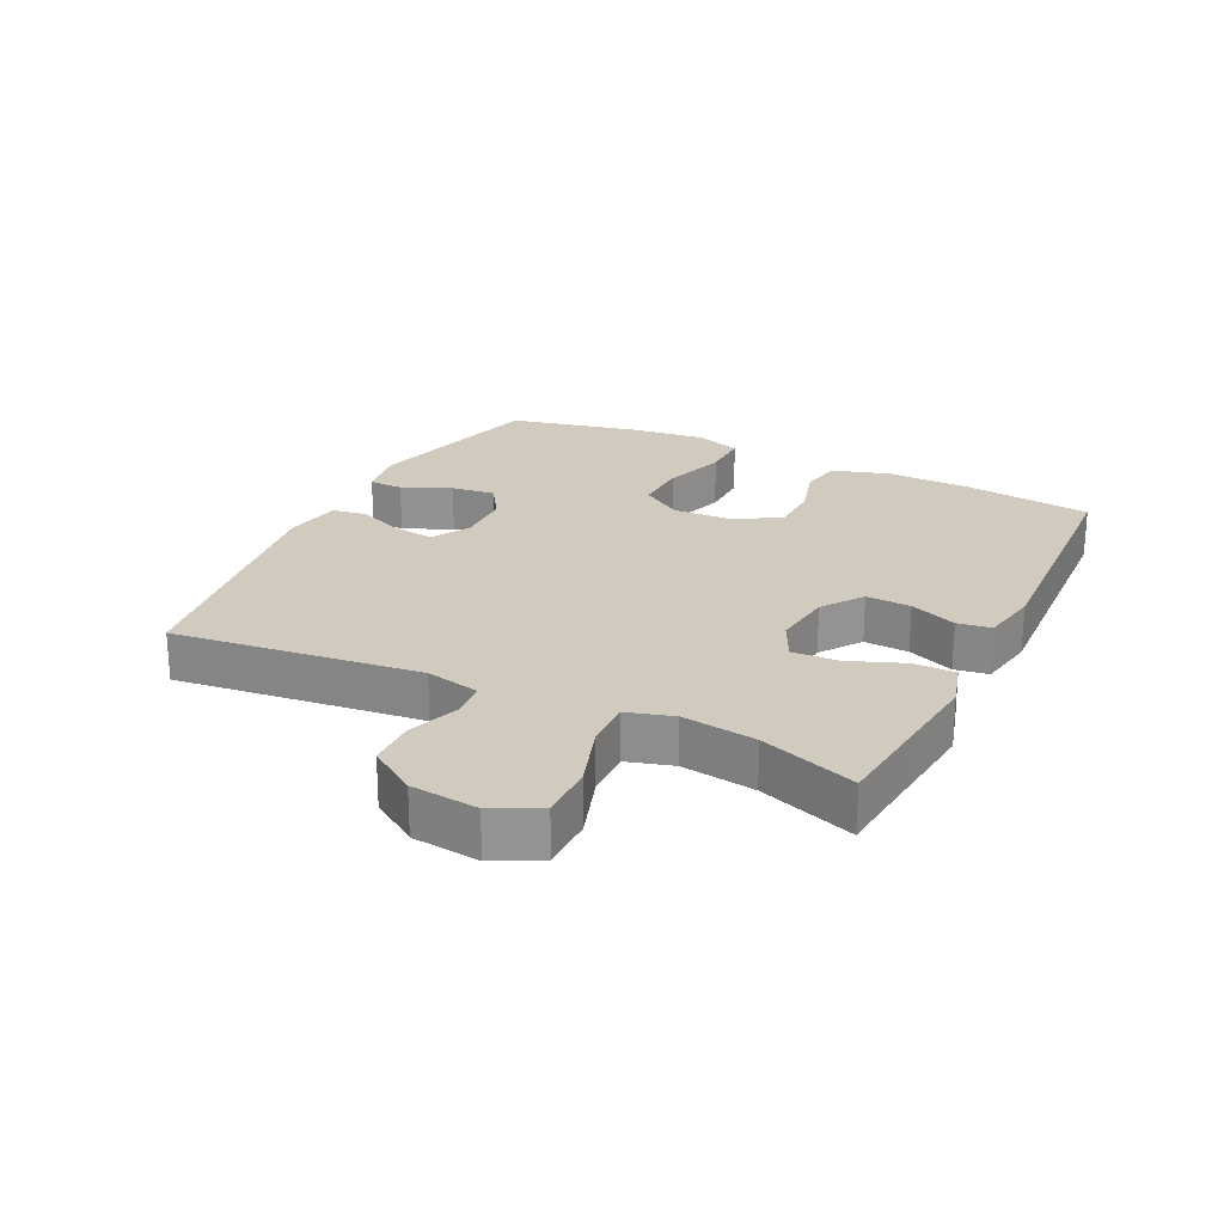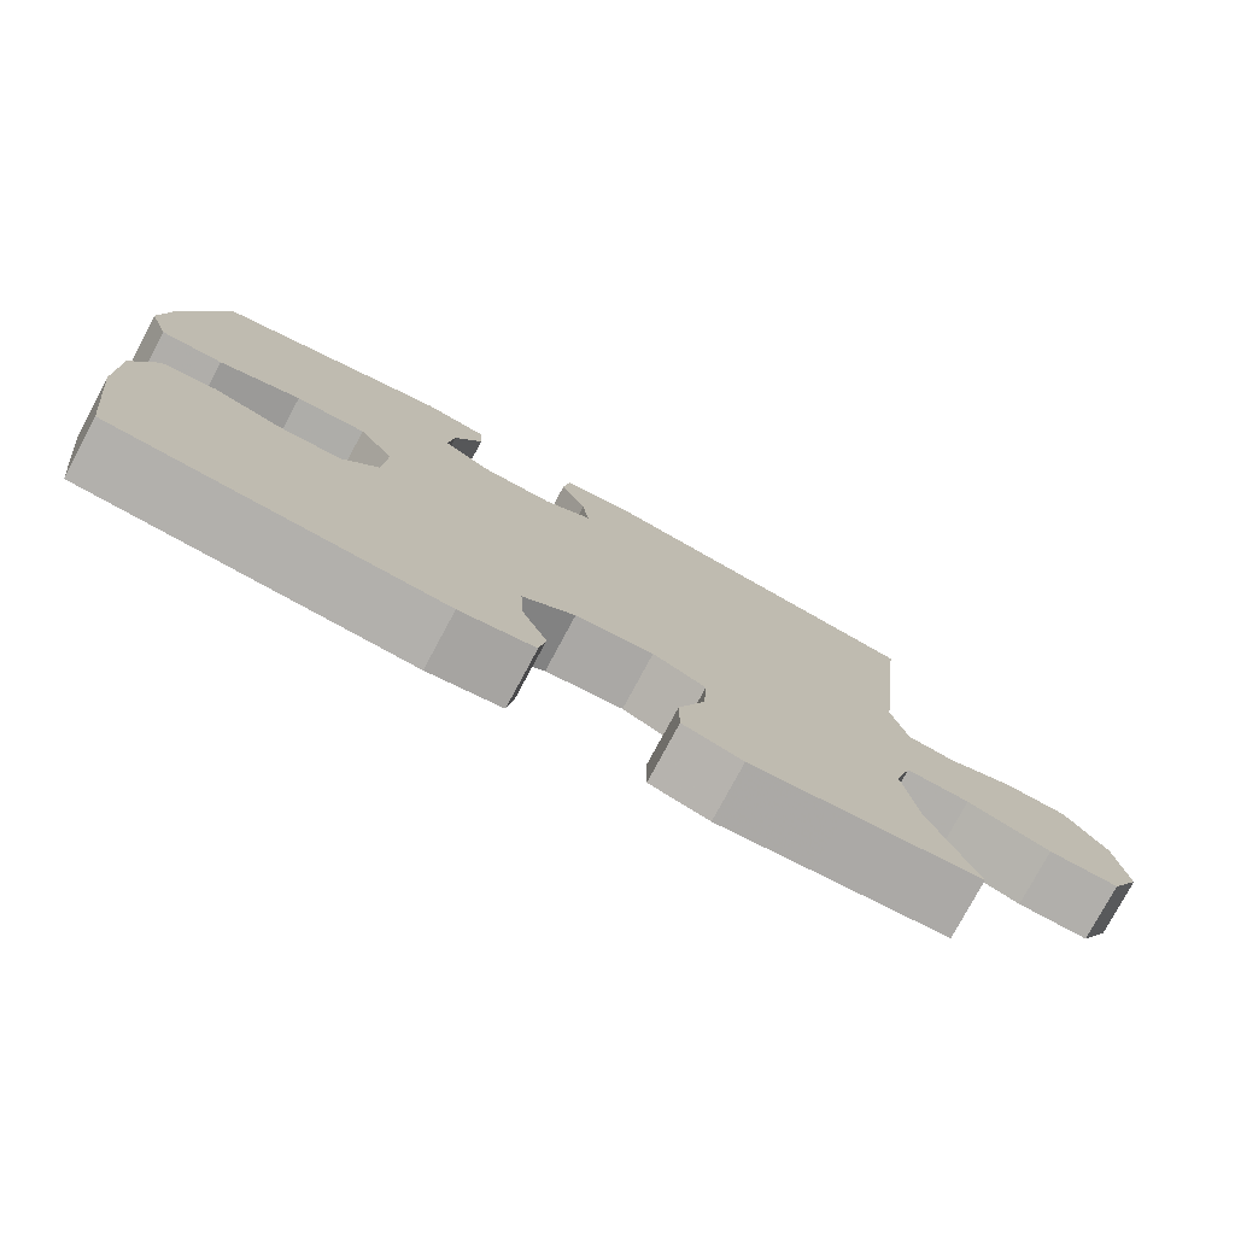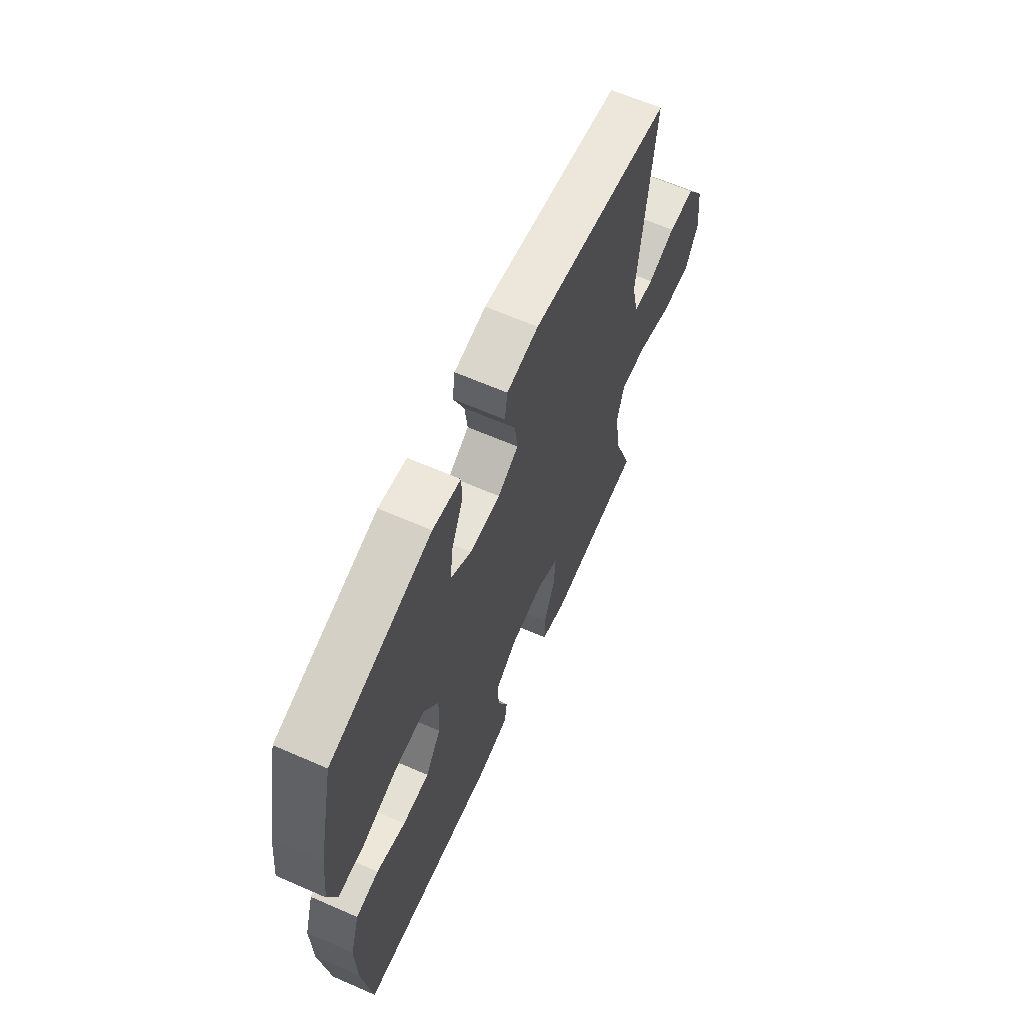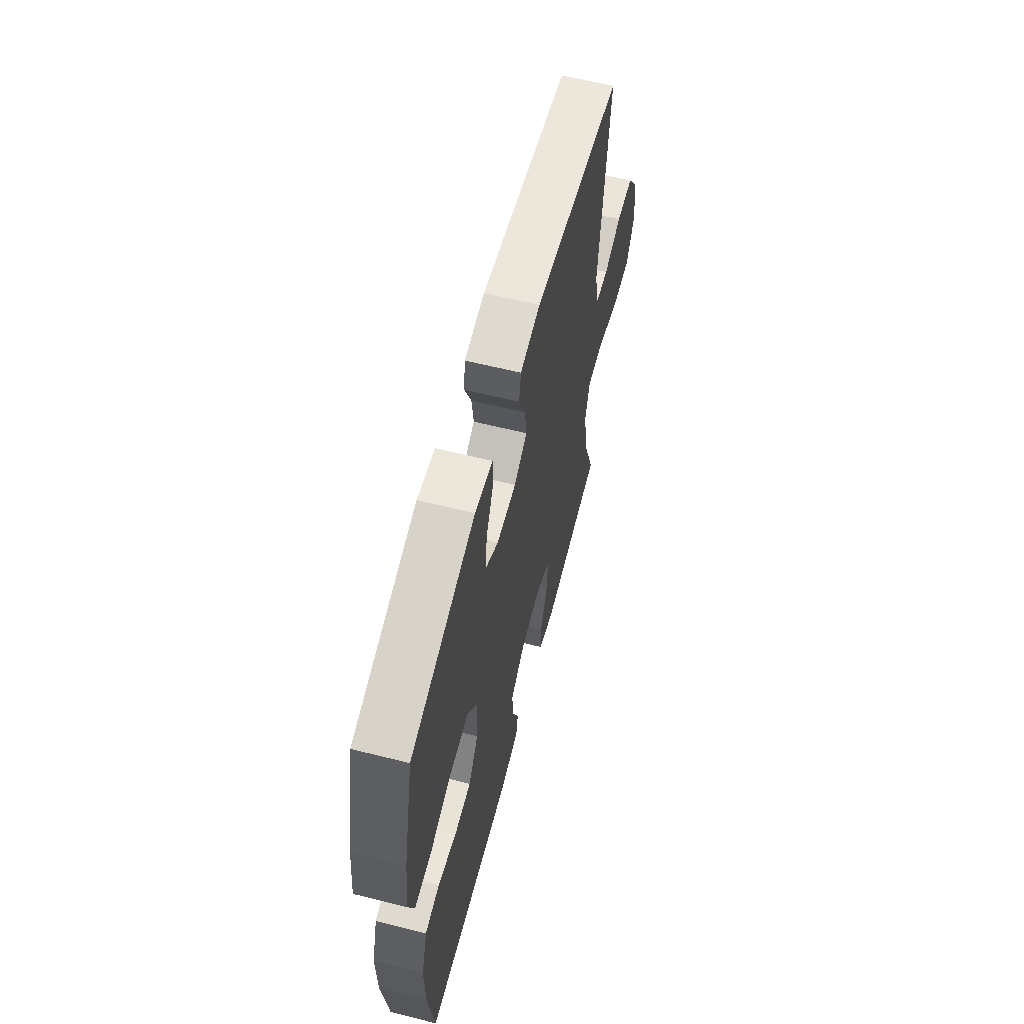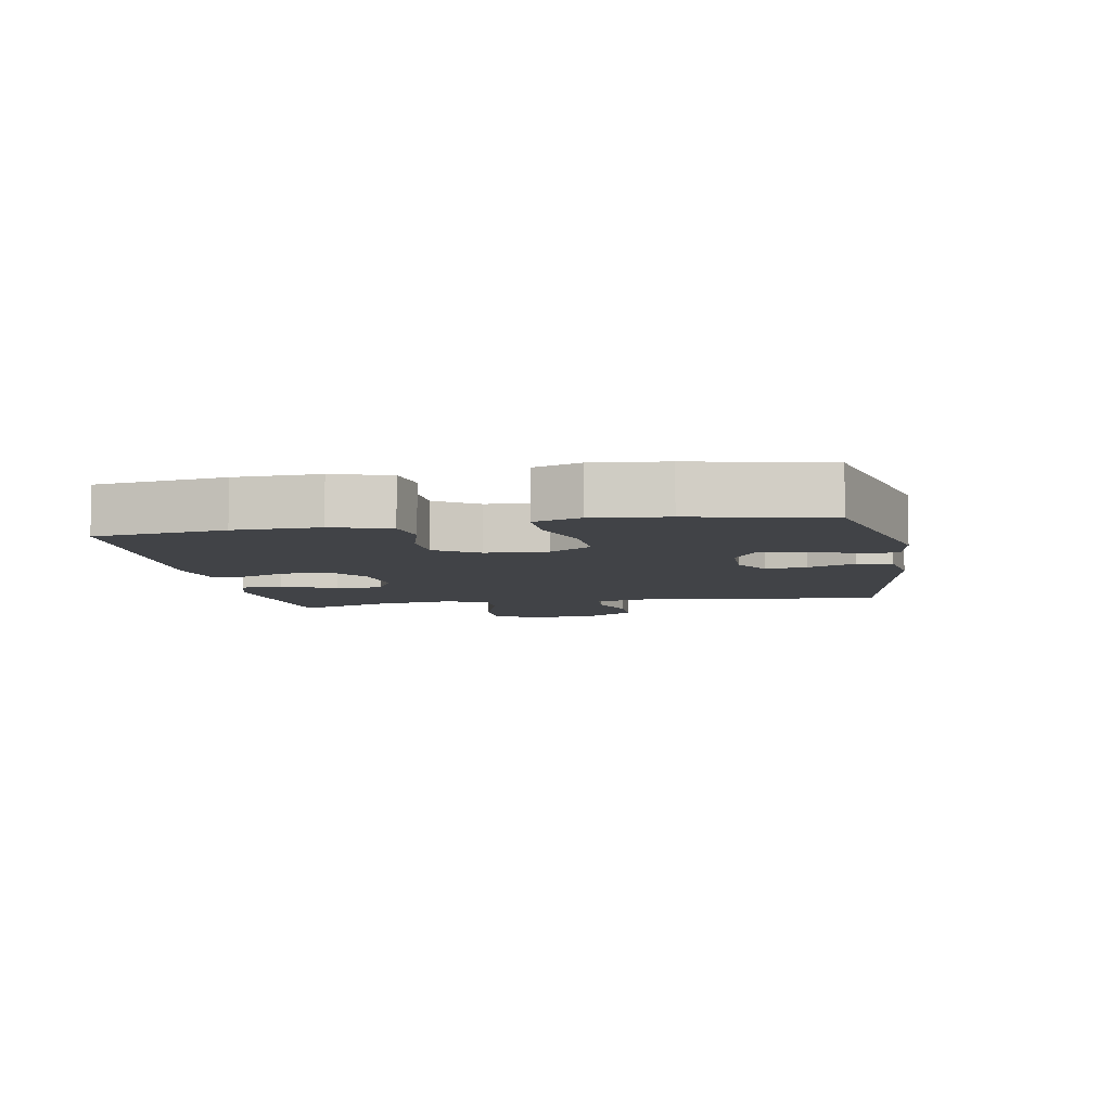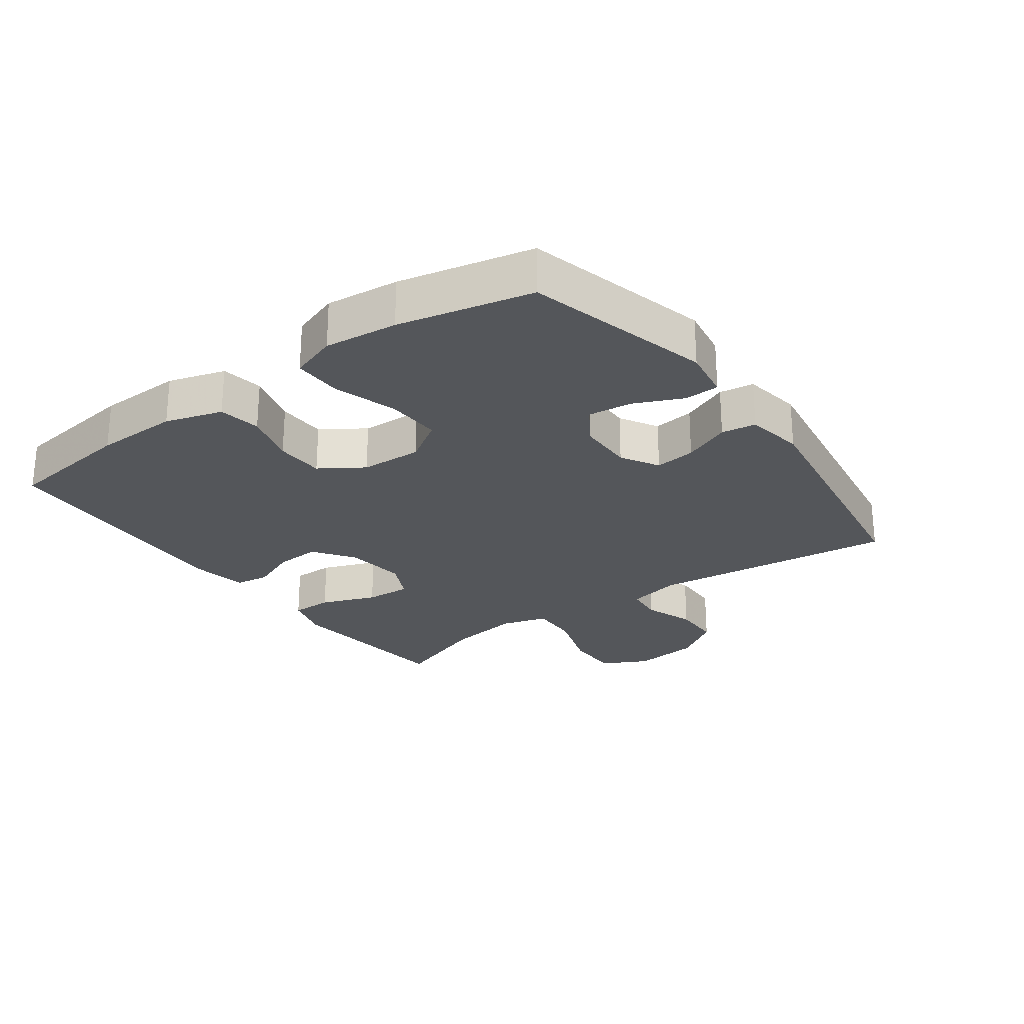
<metadata>
{"format":"obj","ext":"obj","renderer":"f3d","projection":"perspective","resolution":1024,"background":"white","views":[{"elev":23.4,"azim":116.1,"up":"+Y"},{"elev":-77.9,"azim":-28.2,"up":"+Z"},{"elev":63.7,"azim":-66.2,"up":"+Z"},{"elev":61.0,"azim":-75.6,"up":"+Z"},{"elev":-7.0,"azim":-79.7,"up":"+Y"},{"elev":-25.3,"azim":-53.9,"up":"+Y"}]}
</metadata>
<code>
v -0.5 0.07 -0.5
v -0.527 0.07 -0.298
v -0.53 0.07 -0.167
v -0.503 0.07 -0.078
v -0.437 0.07 -0.067
v -0.353 0.07 -0.091
v -0.276 0.07 -0.089
v -0.232 0.07 -0.022
v -0.228 0.07 0.074
v -0.271 0.07 0.14
v -0.357 0.07 0.137
v -0.457 0.07 0.106
v -0.533 0.07 0.105
v -0.558 0.07 0.178
v -0.546 0.07 0.292
v -0.5 0.07 0.5
v -0.211 0.07 0.574
v -0.131 0.07 0.561
v -0.129 0.07 0.507
v -0.163 0.07 0.431
v -0.171 0.07 0.362
v -0.112 0.07 0.324
v -0.024 0.07 0.322
v 0.035 0.07 0.356
v 0.027 0.07 0.42
v -0.004 0.07 0.494
v 0.004 0.07 0.548
v 0.095 0.07 0.563
v 0.5 0.07 0.5
v 0.456 0.07 0.115
v 0.475 0.07 0.031
v 0.533 0.07 0.025
v 0.613 0.07 0.053
v 0.69 0.07 0.051
v 0.74 0.07 -0.023
v 0.752 0.07 -0.128
v 0.715 0.07 -0.2
v 0.629 0.07 -0.199
v 0.527 0.07 -0.165
v 0.45 0.07 -0.162
v 0.429 0.07 -0.234
v 0.446 0.07 -0.35
v 0.5 0.07 -0.5
v 0.338 0.07 -0.516
v 0.222 0.07 -0.528
v 0.149 0.07 -0.507
v 0.149 0.07 -0.442
v 0.182 0.07 -0.356
v 0.186 0.07 -0.284
v 0.122 0.07 -0.253
v 0.027 0.07 -0.264
v -0.037 0.07 -0.309
v -0.033 0.07 -0.379
v -0.003 0.07 -0.452
v -0.011 0.07 -0.505
v -0.102 0.07 -0.521
v -0.5 0 -0.5
v -0.527 0 -0.298
v -0.53 0 -0.167
v -0.503 0 -0.078
v -0.437 0 -0.067
v -0.353 0 -0.091
v -0.276 0 -0.089
v -0.232 0 -0.022
v -0.228 0 0.074
v -0.271 0 0.14
v -0.357 0 0.137
v -0.457 0 0.106
v -0.533 0 0.105
v -0.558 0 0.178
v -0.546 0 0.292
v -0.5 0 0.5
v -0.211 0 0.574
v -0.131 0 0.561
v -0.129 0 0.507
v -0.163 0 0.431
v -0.171 0 0.362
v -0.112 0 0.324
v -0.024 0 0.322
v 0.035 0 0.356
v 0.027 0 0.42
v -0.004 0 0.494
v 0.004 0 0.548
v 0.095 0 0.563
v 0.5 0 0.5
v 0.456 0 0.115
v 0.475 0 0.031
v 0.533 0 0.025
v 0.613 0 0.053
v 0.69 0 0.051
v 0.74 0 -0.023
v 0.752 0 -0.128
v 0.715 0 -0.2
v 0.629 0 -0.199
v 0.527 0 -0.165
v 0.45 0 -0.162
v 0.429 0 -0.234
v 0.446 0 -0.35
v 0.5 0 -0.5
v 0.338 0 -0.516
v 0.222 0 -0.528
v 0.149 0 -0.507
v 0.149 0 -0.442
v 0.182 0 -0.356
v 0.186 0 -0.284
v 0.122 0 -0.253
v 0.027 0 -0.264
v -0.037 0 -0.309
v -0.033 0 -0.379
v -0.003 0 -0.452
v -0.011 0 -0.505
v -0.102 0 -0.521
f 53 54 55 56
f 52 53 56 1
f 51 52 1 2
f 50 51 2 3
f 45 46 47 48
f 44 45 48 49
f 42 43 44 49
f 41 42 49 50
f 36 37 38 39
f 36 39 40
f 35 36 40
f 32 33 34 35
f 31 32 35 40
f 30 31 40 41
f 28 29 30
f 25 26 27 28
f 24 25 28 30
f 23 24 30 41
f 17 18 19 20
f 17 20 21
f 16 17 21
f 15 16 21 22
f 11 12 13 14
f 10 11 14 15
f 3 4 5 6
f 3 6 7
f 50 3 7
f 41 50 7 8
f 23 41 8 9
f 10 15 22 23
f 9 10 23
f 112 111 110 109
f 57 112 109 108
f 58 57 108 107
f 59 58 107 106
f 104 103 102 101
f 105 104 101 100
f 105 100 99 98
f 106 105 98 97
f 95 94 93 92
f 96 95 92
f 96 92 91
f 91 90 89 88
f 96 91 88 87
f 97 96 87 86
f 86 85 84
f 84 83 82 81
f 86 84 81 80
f 97 86 80 79
f 76 75 74 73
f 77 76 73
f 77 73 72
f 78 77 72 71
f 70 69 68 67
f 71 70 67 66
f 62 61 60 59
f 63 62 59
f 63 59 106
f 64 63 106 97
f 65 64 97 79
f 79 78 71 66
f 79 66 65
f 1 57 58 2
f 2 58 59 3
f 3 59 60 4
f 4 60 61 5
f 5 61 62 6
f 6 62 63 7
f 7 63 64 8
f 8 64 65 9
f 9 65 66 10
f 10 66 67 11
f 11 67 68 12
f 12 68 69 13
f 13 69 70 14
f 14 70 71 15
f 15 71 72 16
f 16 72 73 17
f 17 73 74 18
f 18 74 75 19
f 19 75 76 20
f 20 76 77 21
f 21 77 78 22
f 22 78 79 23
f 23 79 80 24
f 24 80 81 25
f 25 81 82 26
f 26 82 83 27
f 27 83 84 28
f 28 84 85 29
f 29 85 86 30
f 30 86 87 31
f 31 87 88 32
f 32 88 89 33
f 33 89 90 34
f 34 90 91 35
f 35 91 92 36
f 36 92 93 37
f 37 93 94 38
f 38 94 95 39
f 39 95 96 40
f 40 96 97 41
f 41 97 98 42
f 42 98 99 43
f 43 99 100 44
f 44 100 101 45
f 45 101 102 46
f 46 102 103 47
f 47 103 104 48
f 48 104 105 49
f 49 105 106 50
f 50 106 107 51
f 51 107 108 52
f 52 108 109 53
f 53 109 110 54
f 54 110 111 55
f 55 111 112 56
f 56 112 57 1

</code>
